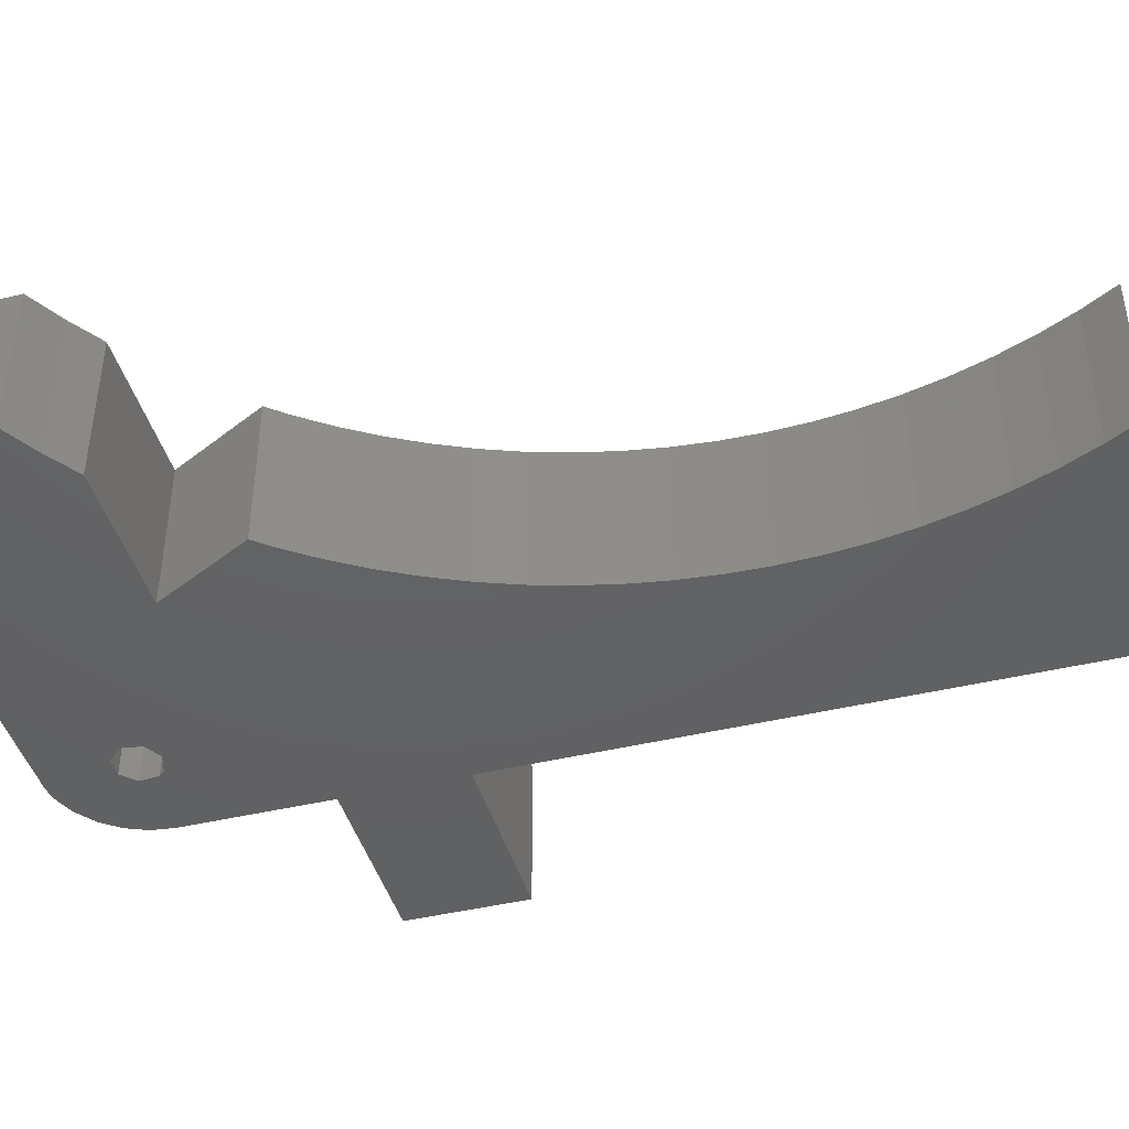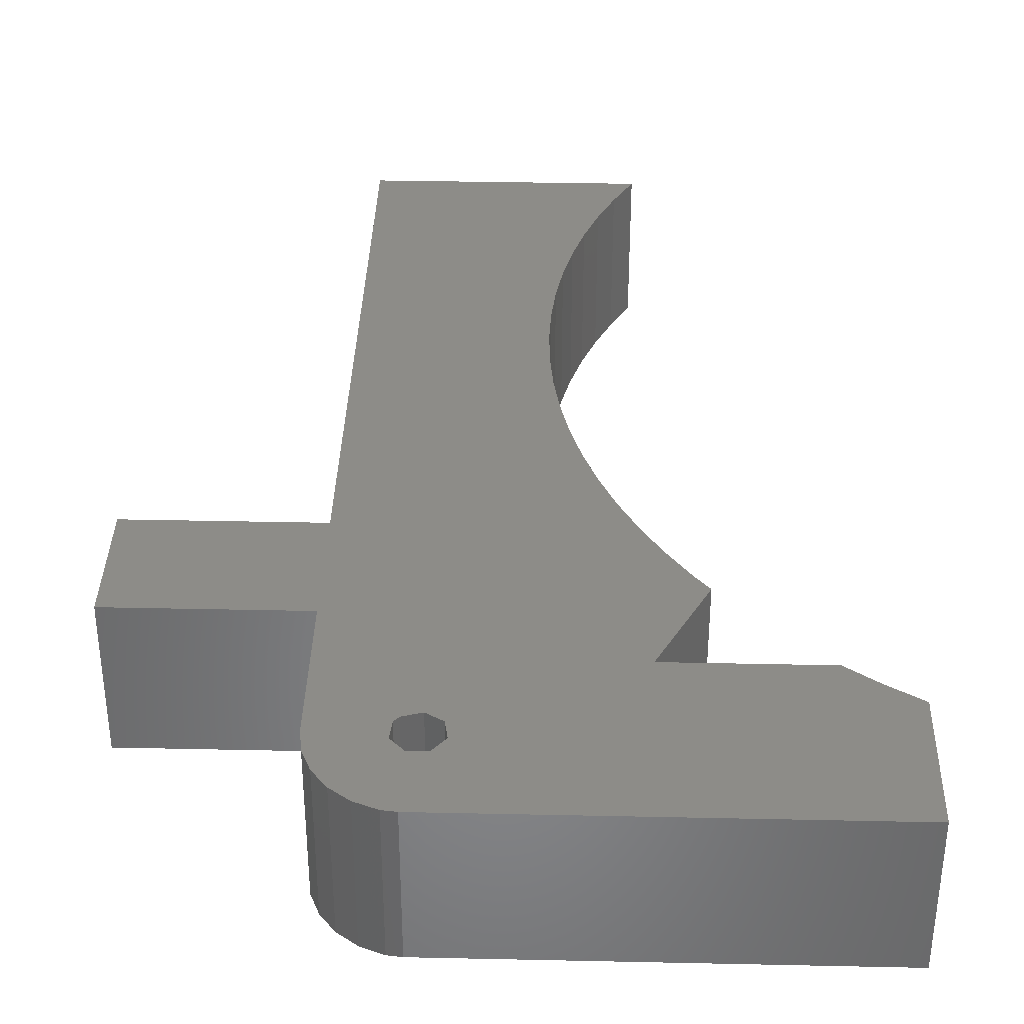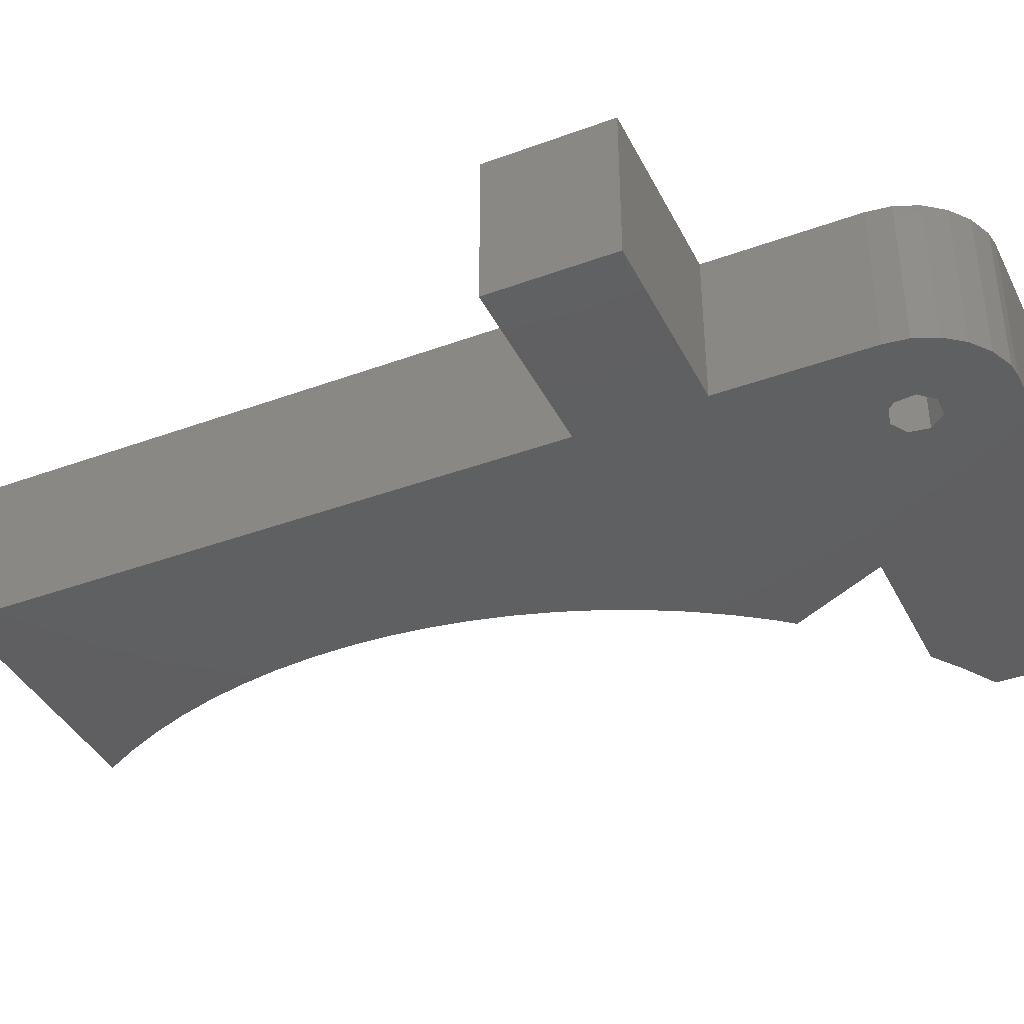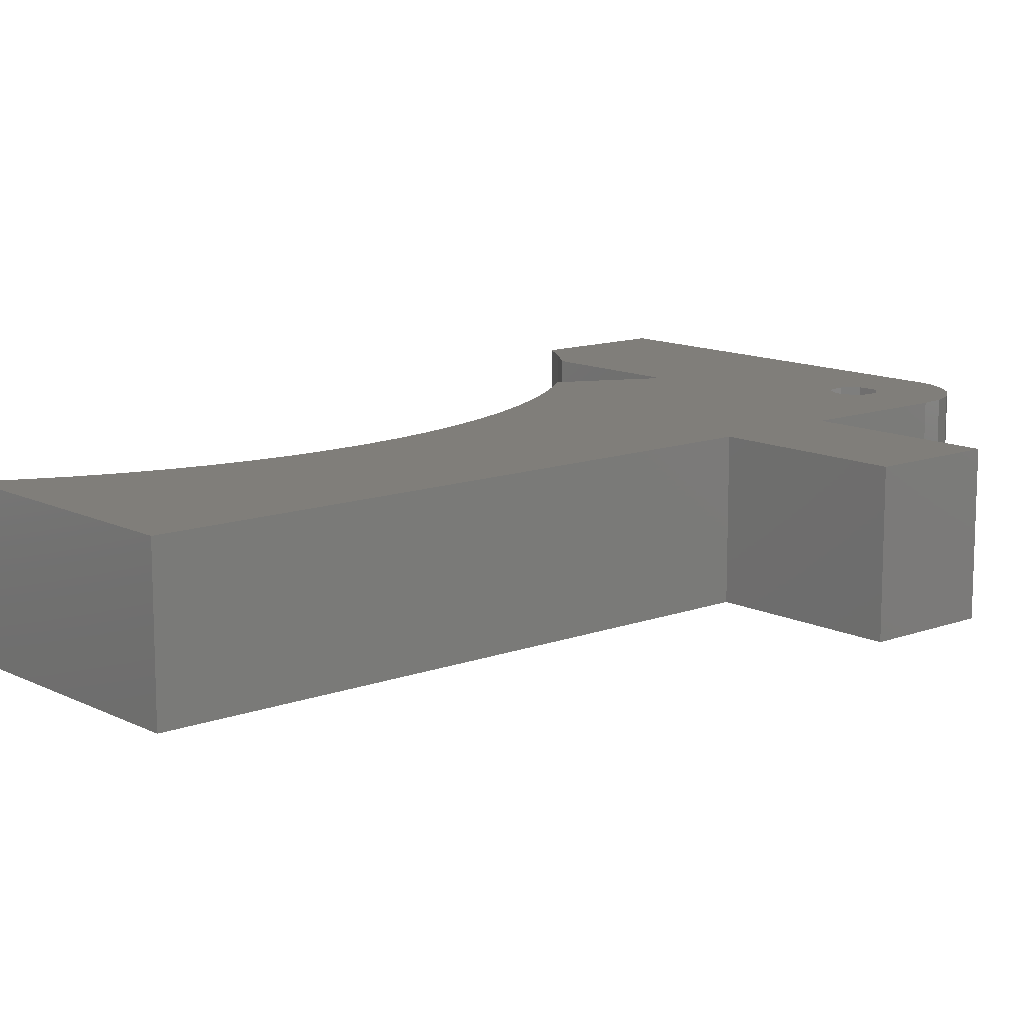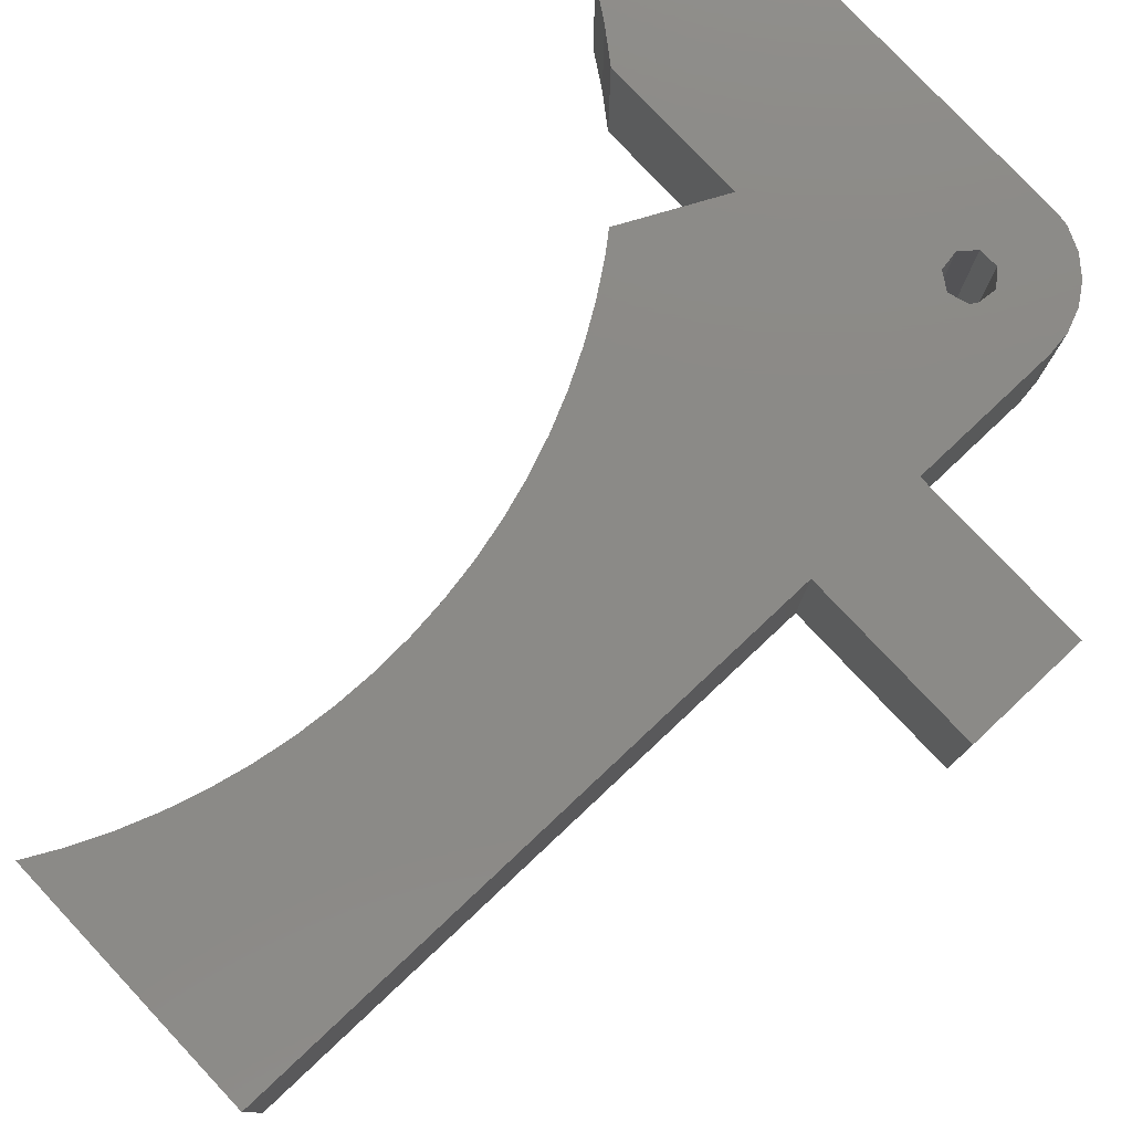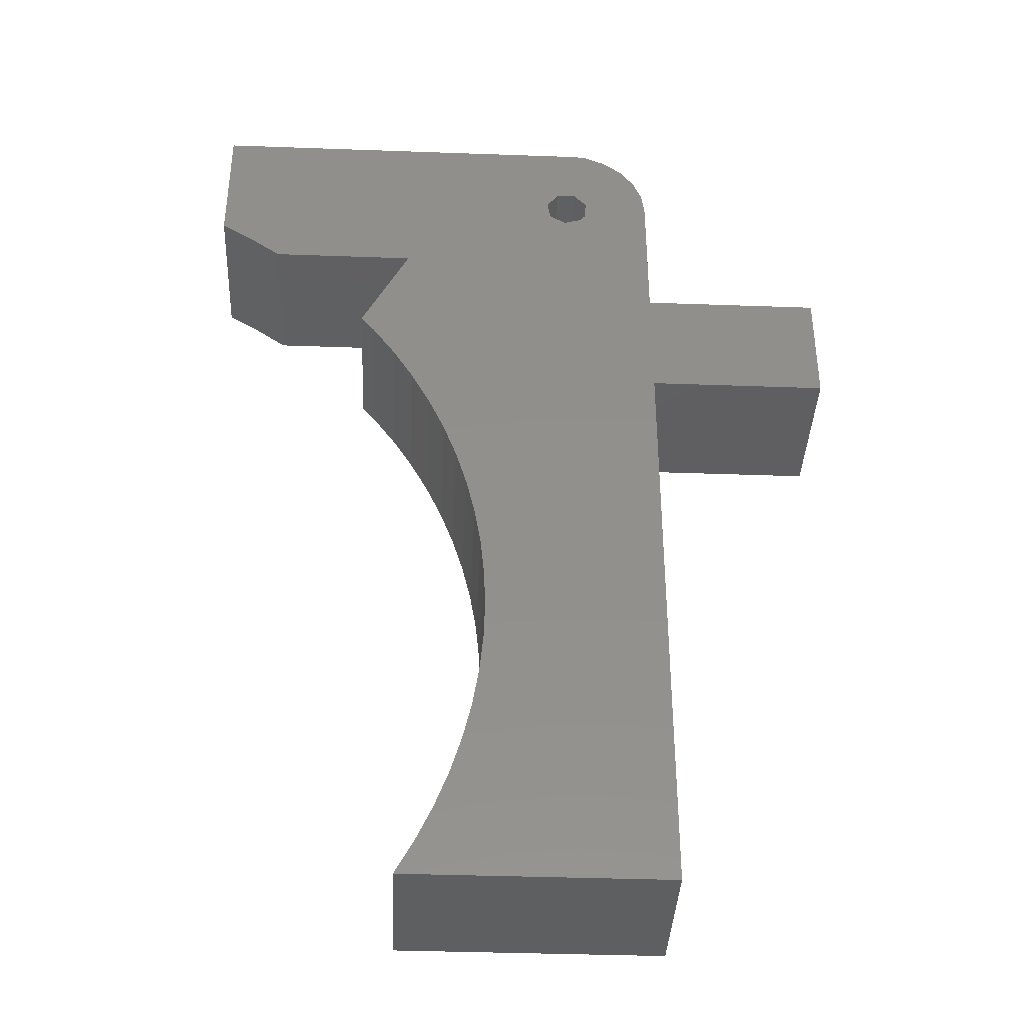
<metadata>
{"format":"stl","ext":"stl","renderer":"f3d","projection":"perspective","resolution":1024,"background":"white","views":[{"elev":-43.8,"azim":-74.3,"up":"+Z"},{"elev":36.0,"azim":-178.4,"up":"+Z"},{"elev":-39.6,"azim":114.6,"up":"+Z"},{"elev":12.3,"azim":49.1,"up":"+Z"},{"elev":78.7,"azim":46.8,"up":"+Z"},{"elev":-38.4,"azim":-2.6,"up":"+Y"}]}
</metadata>
<code>
# stl→obj: 90 verts, 180 faces
v -0.62 -1.18 -0.125
v -0.92 -0.98 -0.125
v -0.62 -0.98 -0.125
v -0.92 -1.18 -0.125
v -1.055 -0.7017 -0.125
v -1.031 -0.5928 -0.125
v -0.995 -0.6078 -0.125
v -0.9402 -0.6626 -0.125
v -1.033 -0.725 -0.125
v -0.964 -0.6316 -0.125
v -1.054 -0.59 -0.125
v -1.087 -0.7027 -0.125
v -1.107 -0.7275 -0.125
v -0.9253 -0.6988 -0.125
v -0.9205 -0.7375 -0.125
v -1.72 -0.59 -0.125
v -1.664 -0.8485 -0.125
v -1.72 -0.814 -0.125
v -1.614 -0.885 -0.125
v -1.37 -0.885 -0.125
v -1.273 -1.359 -0.125
v -1.296 -1.297 -0.125
v -0.92 -2.18 -0.125
v -1.22 -1.68 -0.125
v -1.254 -1.421 -0.125
v -1.427 -1.071 -0.125
v -1.389 -1.124 -0.125
v -1.036 -0.7569 -0.125
v -1.044 -0.7666 -0.125
v -1.45 -1.043 -0.125
v -1.354 -1.18 -0.125
v -1.323 -1.238 -0.125
v -1.239 -1.485 -0.125
v -1.229 -1.549 -0.125
v -1.222 -1.615 -0.125
v -1.222 -1.745 -0.125
v -1.229 -1.811 -0.125
v -1.239 -1.875 -0.125
v -1.254 -1.939 -0.125
v -1.273 -2.001 -0.125
v -1.296 -2.063 -0.125
v -1.323 -2.122 -0.125
v -1.354 -2.18 -0.125
v -1.075 -0.7759 -0.125
v -1.102 -0.759 -0.125
v -0.62 -0.98 0.125
v -0.92 -0.98 0.125
v -0.62 -1.18 0.125
v -0.92 -1.18 0.125
v -0.995 -0.6078 0.125
v -1.031 -0.5928 0.125
v -1.055 -0.7017 0.125
v -0.964 -0.6316 0.125
v -1.033 -0.725 0.125
v -0.9402 -0.6626 0.125
v -1.087 -0.7027 0.125
v -1.054 -0.59 0.125
v -1.107 -0.7275 0.125
v -0.9205 -0.7375 0.125
v -0.9253 -0.6988 0.125
v -1.72 -0.814 0.125
v -1.664 -0.8485 0.125
v -1.72 -0.59 0.125
v -1.614 -0.885 0.125
v -1.37 -0.885 0.125
v -1.296 -1.297 0.125
v -1.273 -1.359 0.125
v -1.22 -1.68 0.125
v -0.92 -2.18 0.125
v -1.254 -1.421 0.125
v -1.389 -1.124 0.125
v -1.427 -1.071 0.125
v -1.044 -0.7666 0.125
v -1.036 -0.7569 0.125
v -1.45 -1.043 0.125
v -1.354 -1.18 0.125
v -1.323 -1.238 0.125
v -1.239 -1.485 0.125
v -1.229 -1.549 0.125
v -1.222 -1.615 0.125
v -1.222 -1.745 0.125
v -1.229 -1.811 0.125
v -1.239 -1.875 0.125
v -1.254 -1.939 0.125
v -1.273 -2.001 0.125
v -1.296 -2.063 0.125
v -1.323 -2.122 0.125
v -1.354 -2.18 0.125
v -1.075 -0.7759 0.125
v -1.102 -0.759 0.125
f 1 2 3
f 1 4 2
f 5 6 7
f 8 9 10
f 11 5 12
f 13 11 12
f 9 5 10
f 14 15 9
f 16 17 18
f 16 19 17
f 16 20 19
f 4 21 22
f 4 23 24
f 16 13 20
f 4 25 21
f 26 20 27
f 28 15 29
f 26 30 20
f 27 20 2
f 31 27 2
f 4 31 2
f 4 32 31
f 4 22 32
f 4 33 25
f 4 34 33
f 4 35 34
f 4 24 35
f 24 23 36
f 36 23 37
f 37 23 38
f 38 23 39
f 39 23 40
f 40 23 41
f 41 23 42
f 42 23 43
f 15 2 29
f 29 2 44
f 44 2 20
f 45 44 20
f 11 13 16
f 13 45 20
f 11 6 5
f 5 7 10
f 28 9 15
f 9 8 14
f 46 47 48
f 47 49 48
f 50 51 52
f 53 54 55
f 56 52 57
f 56 57 58
f 53 52 54
f 54 59 60
f 61 62 63
f 62 64 63
f 64 65 63
f 66 67 49
f 68 69 49
f 65 58 63
f 67 70 49
f 71 65 72
f 73 59 74
f 65 75 72
f 47 65 71
f 47 71 76
f 47 76 49
f 76 77 49
f 77 66 49
f 70 78 49
f 78 79 49
f 79 80 49
f 80 68 49
f 81 69 68
f 82 69 81
f 83 69 82
f 84 69 83
f 85 69 84
f 86 69 85
f 87 69 86
f 88 69 87
f 73 47 59
f 89 47 73
f 65 47 89
f 65 89 90
f 63 58 57
f 65 90 58
f 52 51 57
f 53 50 52
f 59 54 74
f 60 55 54
f 1 49 4
f 1 48 49
f 3 48 1
f 3 46 48
f 2 46 3
f 2 47 46
f 15 47 2
f 15 59 47
f 14 59 15
f 14 60 59
f 8 60 14
f 8 55 60
f 10 55 8
f 10 53 55
f 7 53 10
f 7 50 53
f 6 50 7
f 6 51 50
f 11 51 6
f 11 57 51
f 16 57 11
f 16 63 57
f 18 63 16
f 18 61 63
f 17 61 18
f 17 62 61
f 19 62 17
f 19 64 62
f 20 64 19
f 20 65 64
f 30 65 20
f 30 75 65
f 26 75 30
f 26 72 75
f 27 72 26
f 27 71 72
f 31 71 27
f 31 76 71
f 32 76 31
f 32 77 76
f 22 77 32
f 22 66 77
f 21 66 22
f 21 67 66
f 25 67 21
f 25 70 67
f 33 70 25
f 33 78 70
f 34 78 33
f 34 79 78
f 35 79 34
f 35 80 79
f 24 80 35
f 24 68 80
f 36 68 24
f 36 81 68
f 37 81 36
f 37 82 81
f 38 82 37
f 38 83 82
f 39 83 38
f 39 84 83
f 40 84 39
f 40 85 84
f 41 85 40
f 41 86 85
f 42 86 41
f 42 87 86
f 43 87 42
f 43 88 87
f 23 88 43
f 23 69 88
f 4 69 23
f 4 49 69
f 44 89 29
f 73 29 89
f 45 90 44
f 89 44 90
f 13 58 45
f 90 45 58
f 12 56 13
f 58 13 56
f 5 52 12
f 56 12 52
f 9 54 5
f 52 5 54
f 28 74 9
f 54 9 74
f 29 73 28
f 74 28 73

</code>
